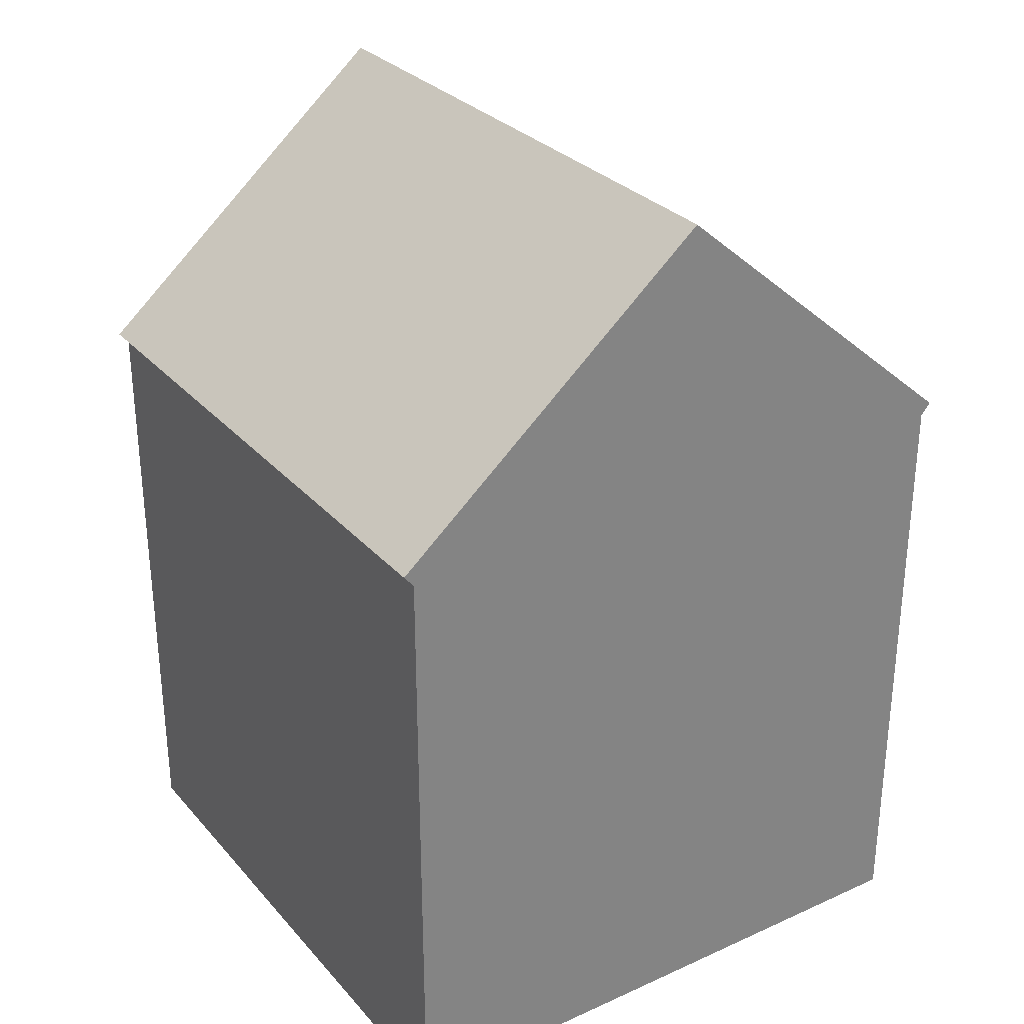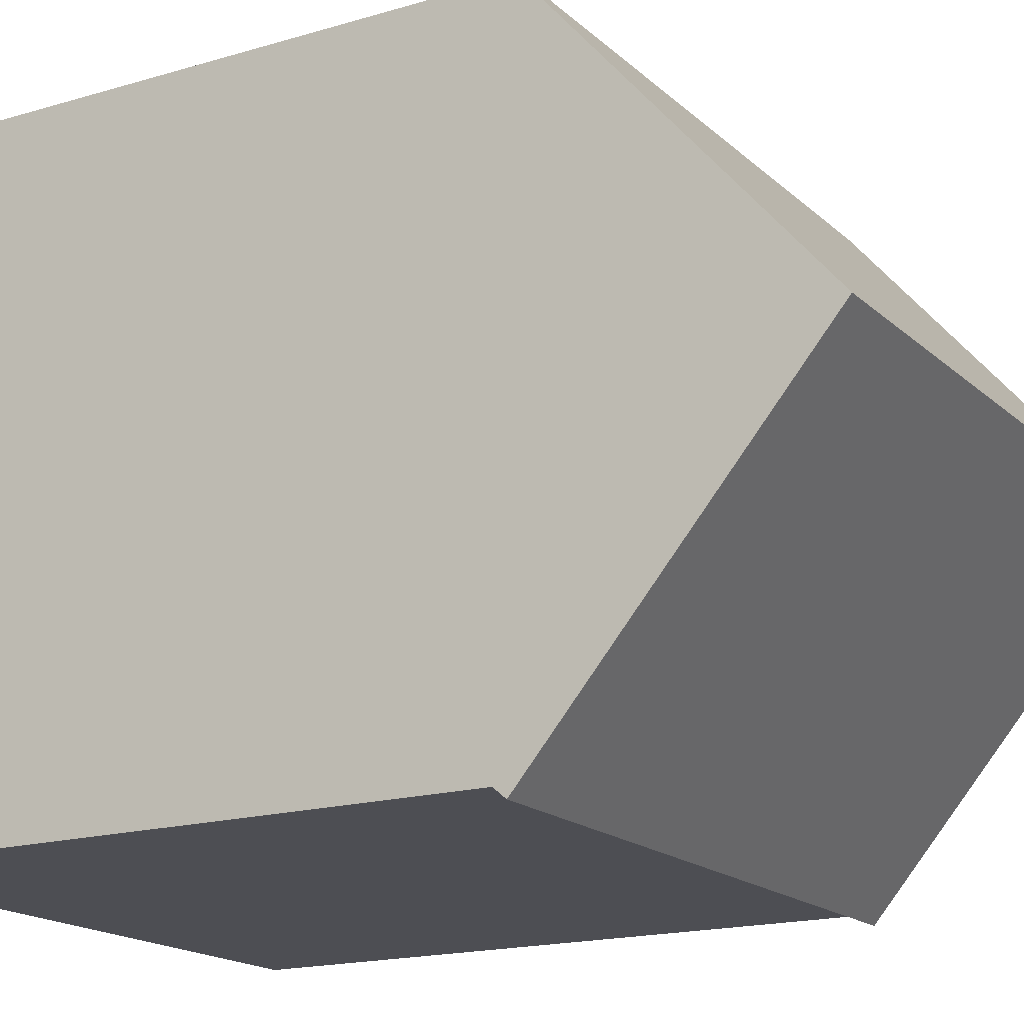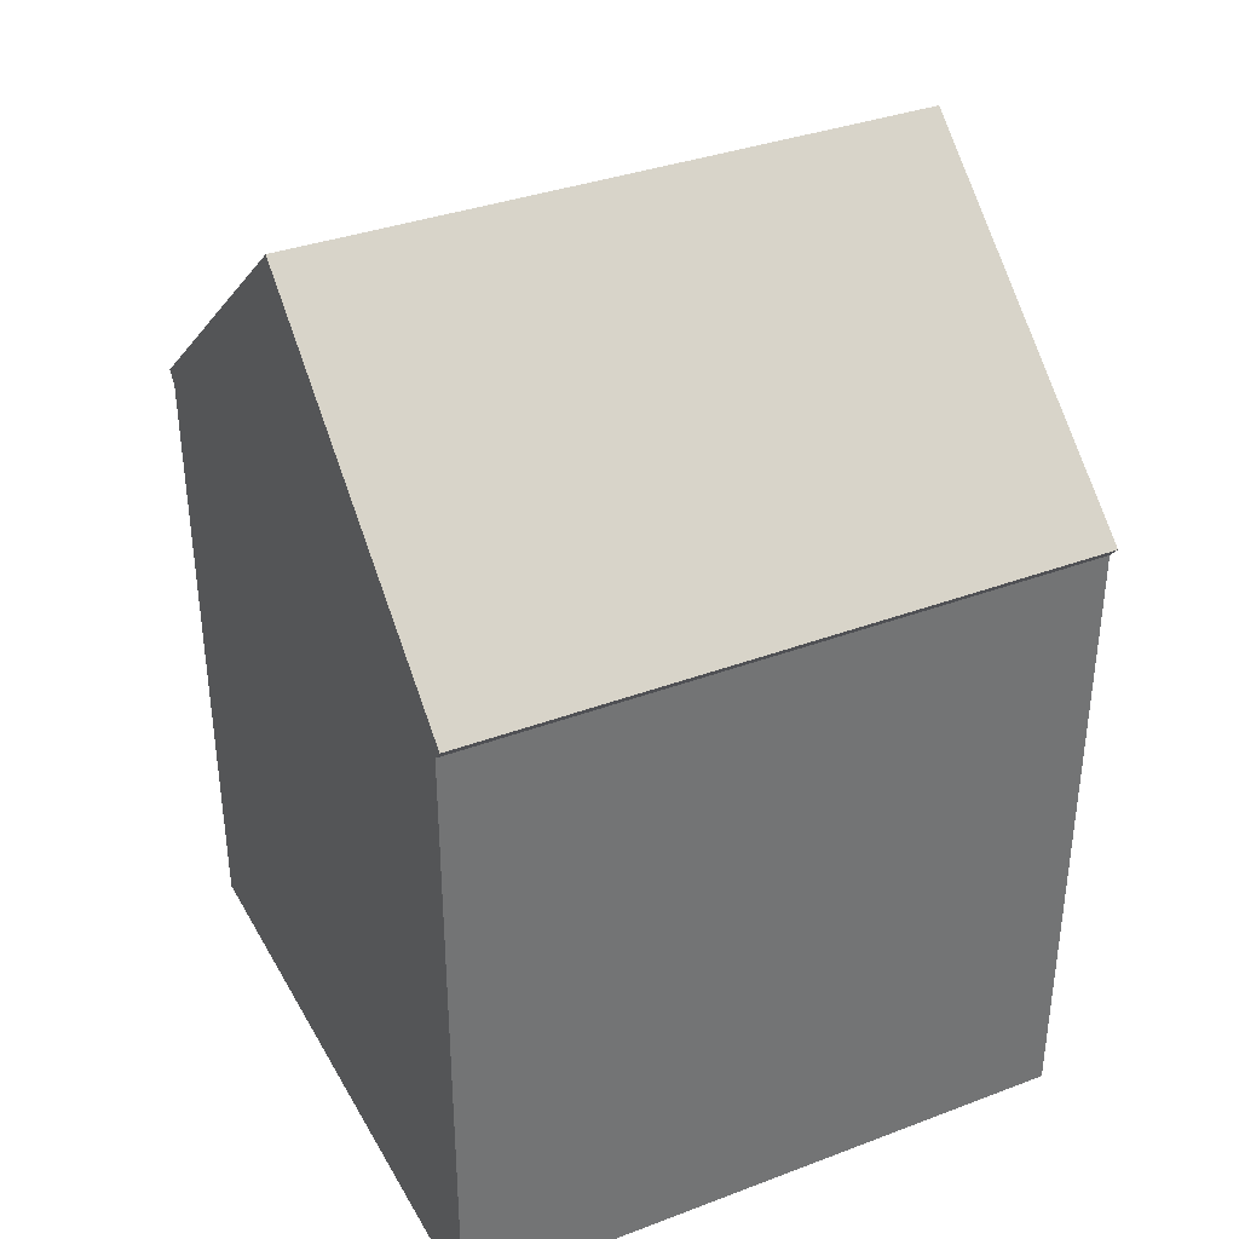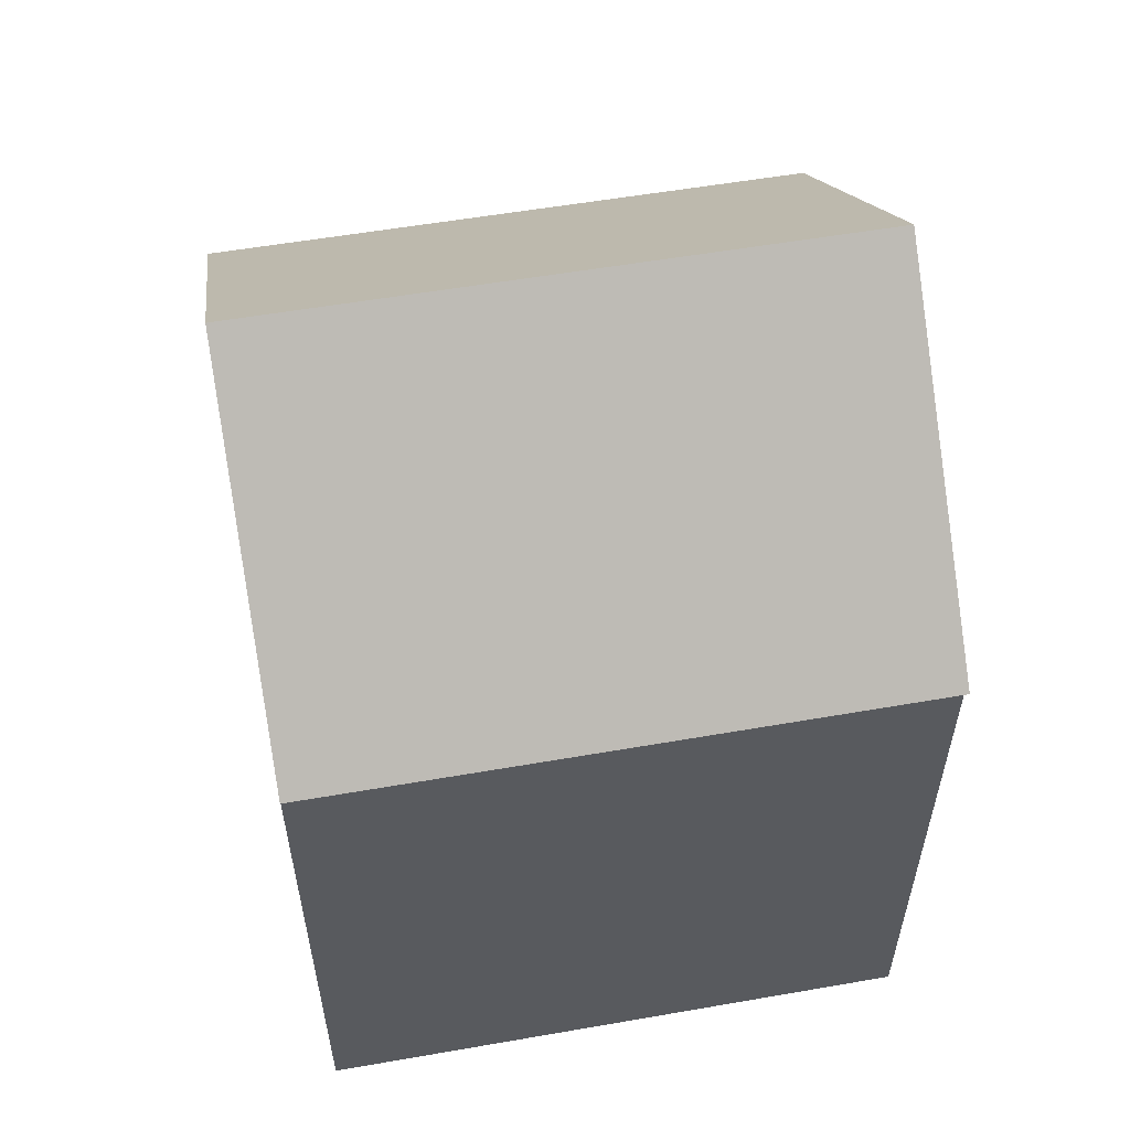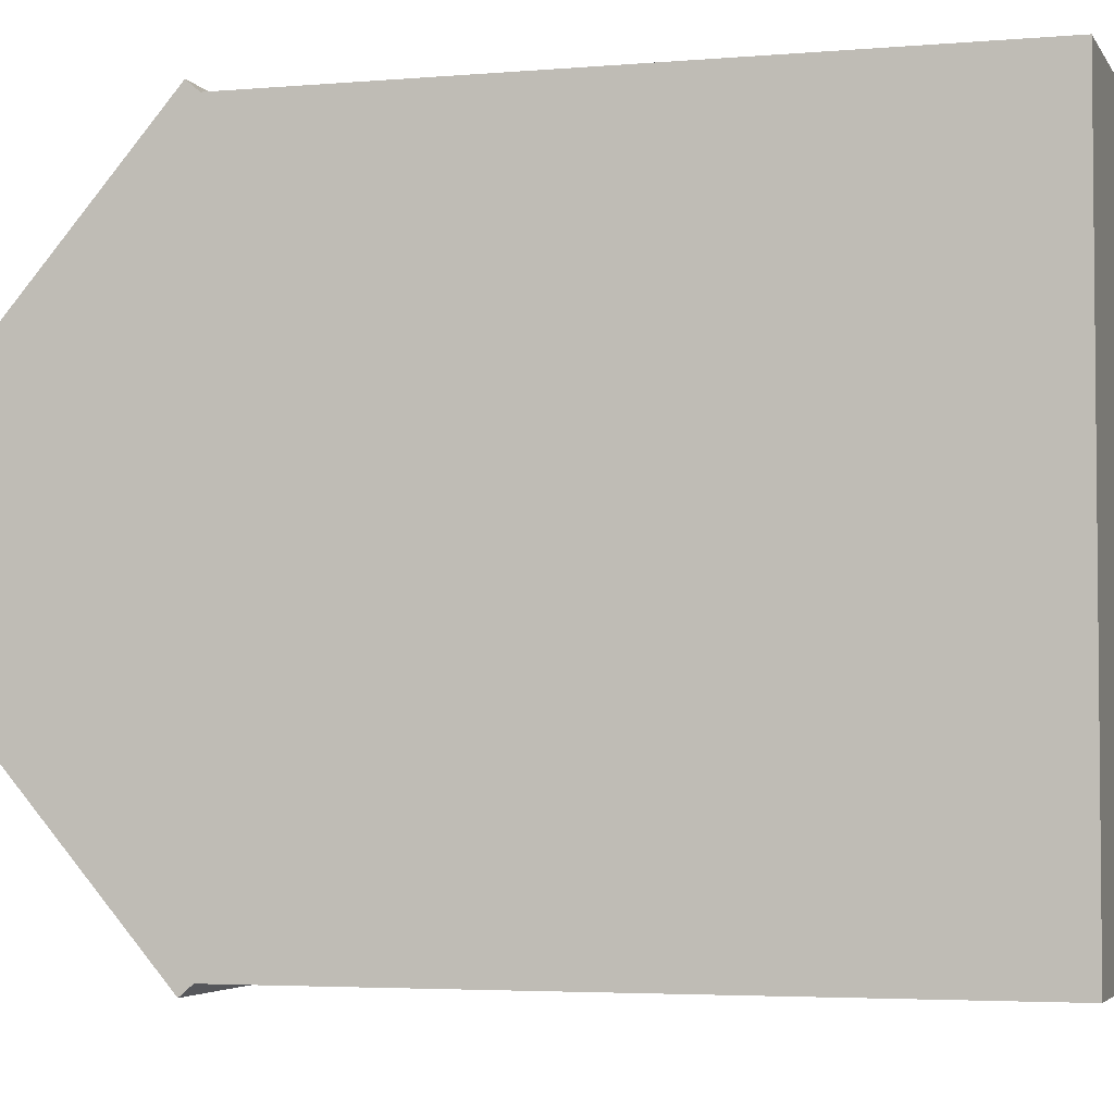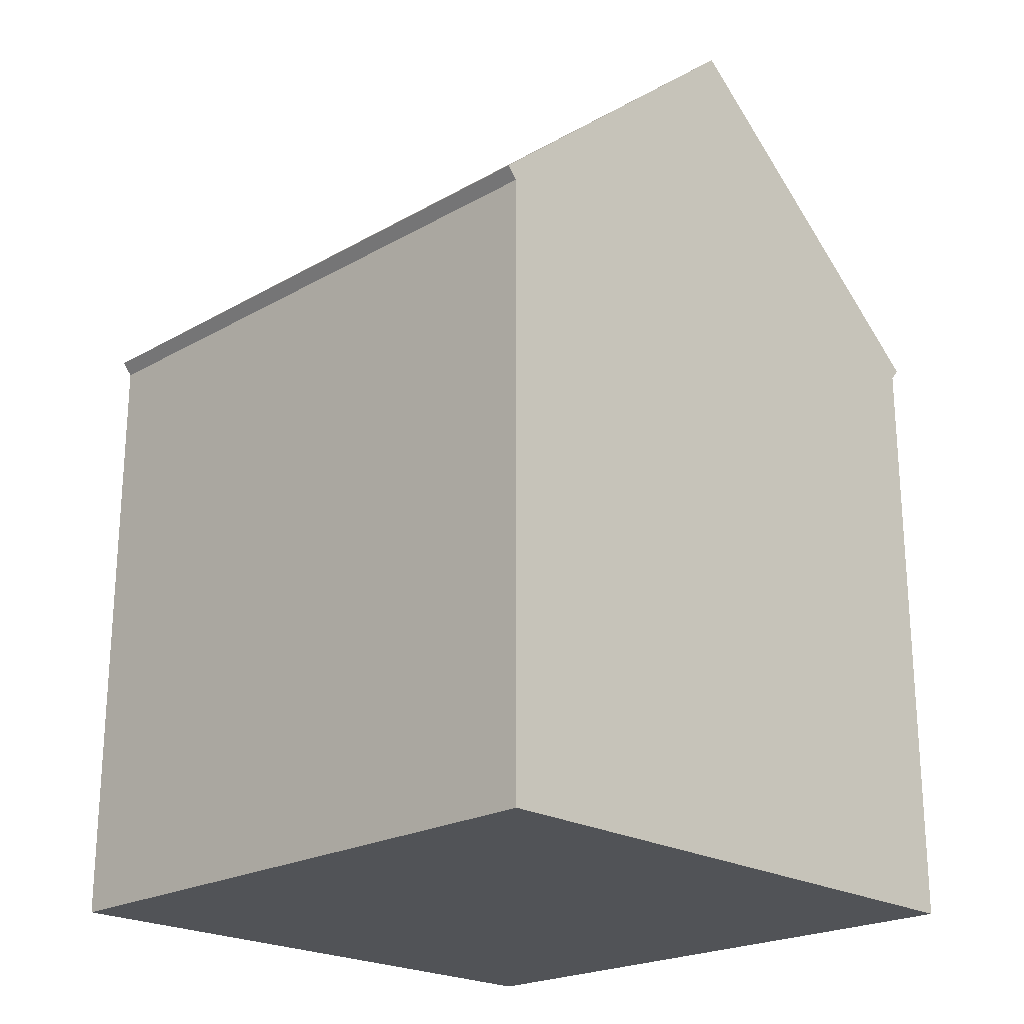
<metadata>
{"format":"obj","ext":"obj","renderer":"f3d","projection":"perspective","resolution":1024,"background":"white","views":[{"elev":29.8,"azim":-123.2,"up":"+Y"},{"elev":-17.4,"azim":120.7,"up":"+Z"},{"elev":35.7,"azim":-26.3,"up":"+Y"},{"elev":56.2,"azim":-10.3,"up":"+Y"},{"elev":-3.7,"azim":-73.4,"up":"+Z"},{"elev":-22.1,"azim":44.5,"up":"+Y"}]}
</metadata>
<code>
v -100 -100 100
v -100 100 100
v 100 -100 100
v 100 100 100
v 100 -100 -100
v 100 100 -100
v -100 -100 -100
v -100 100 -100
v -100 185 0
v 100 185 0
v -100 103.8 103.2
v 100 103.8 103.2
v 100 103.8 -103.2
v -100 103.8 -103.2
v -100 191.6 0
v 100 191.6 0
o Cube.1
f 5 6 10 4 3
f 1 2 9 8 7
f 3 4 2 1
f 7 8 6 5
f 12 16 15 11
f 5 3 1 7
f 16 13 14 15
f 15 9 2 11
f 12 4 10 16
f 11 2 4 12
f 14 8 9 15
f 13 6 8 14
f 16 10 6 13

</code>
